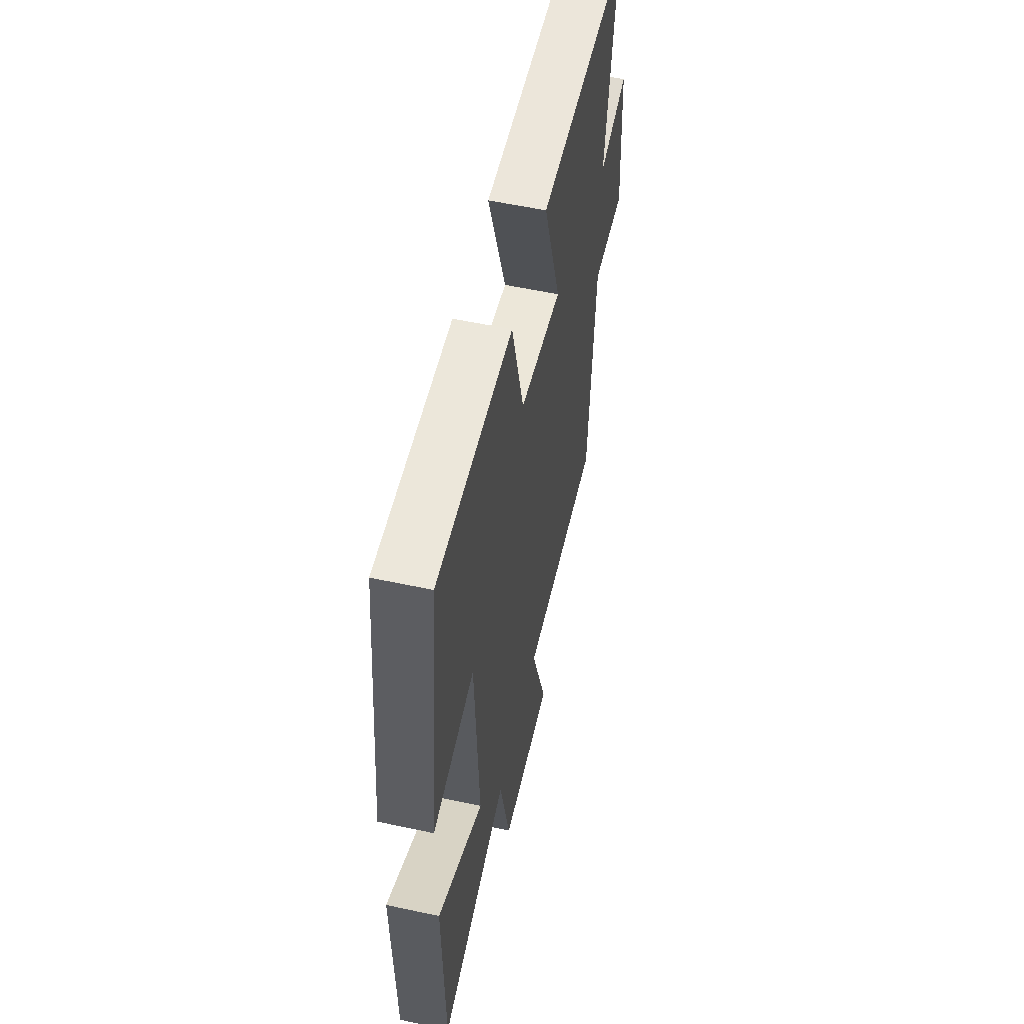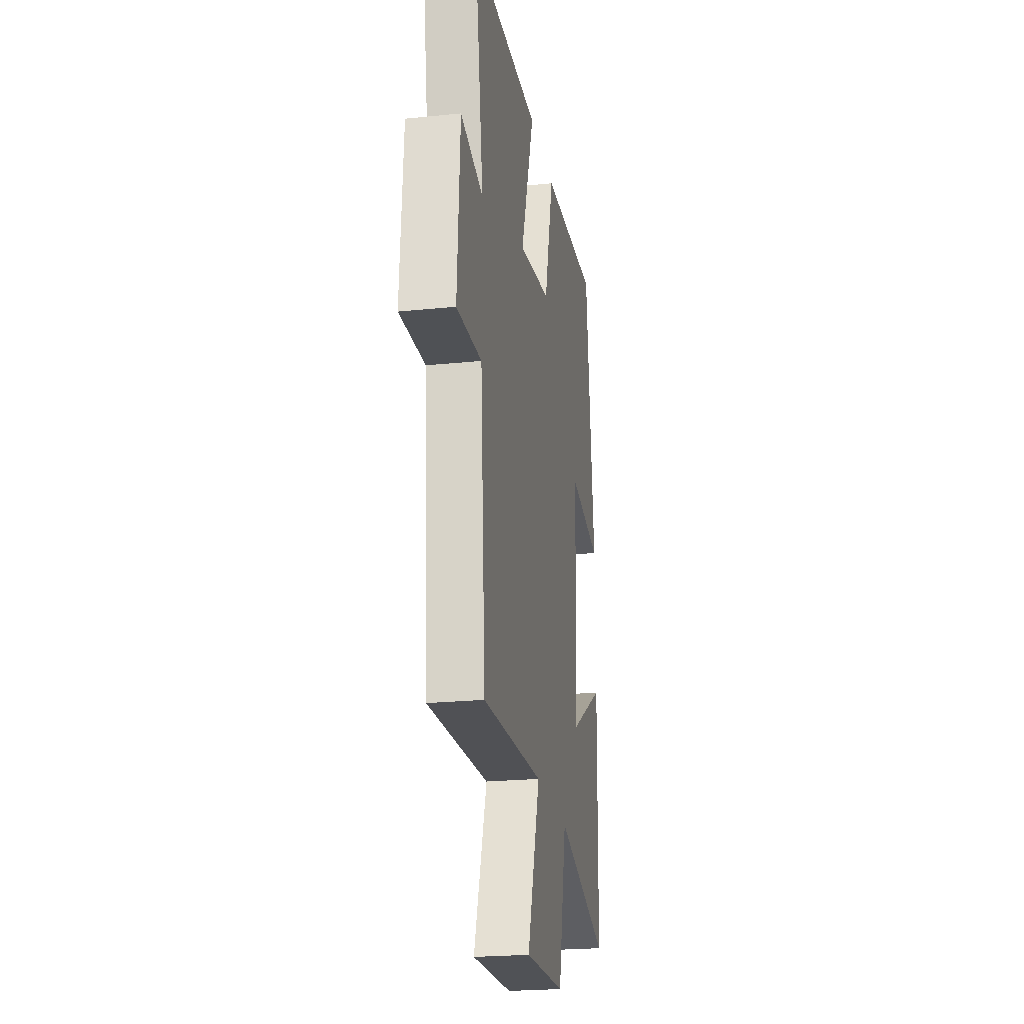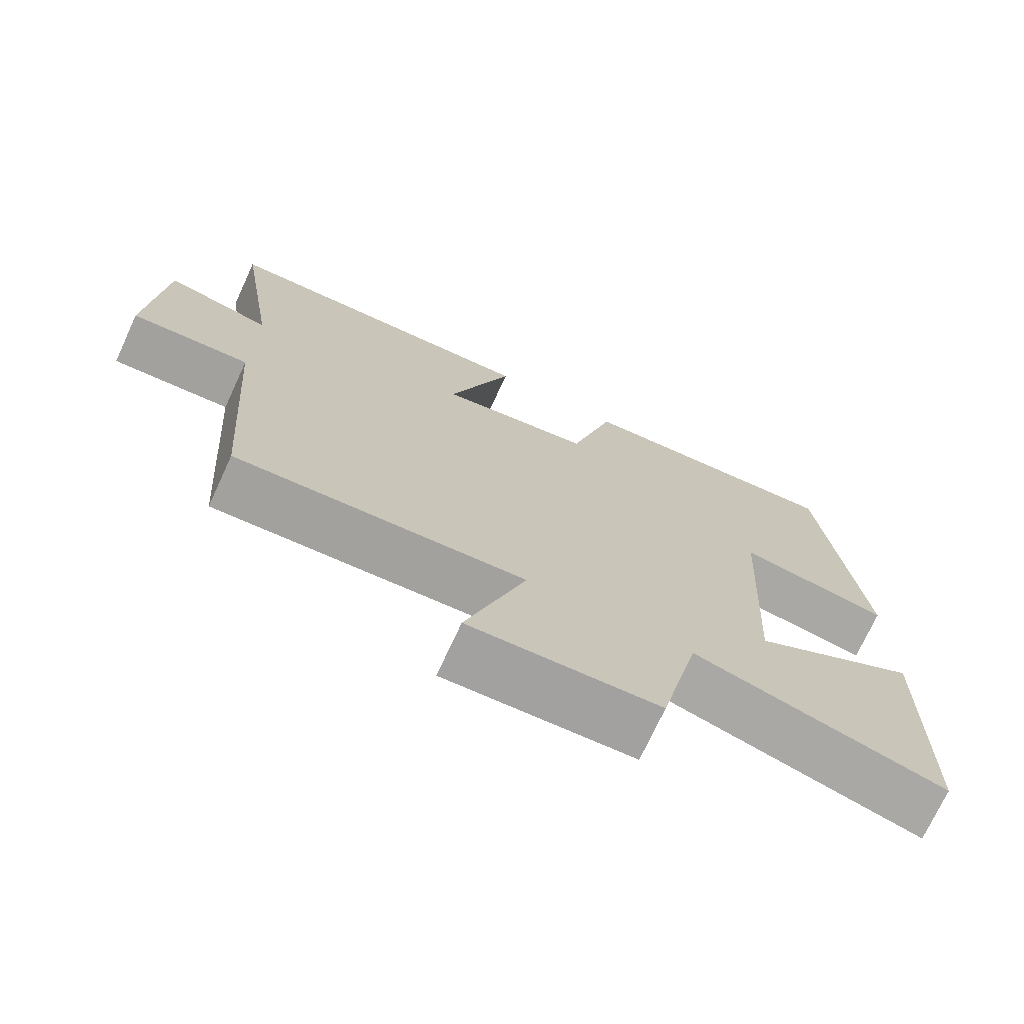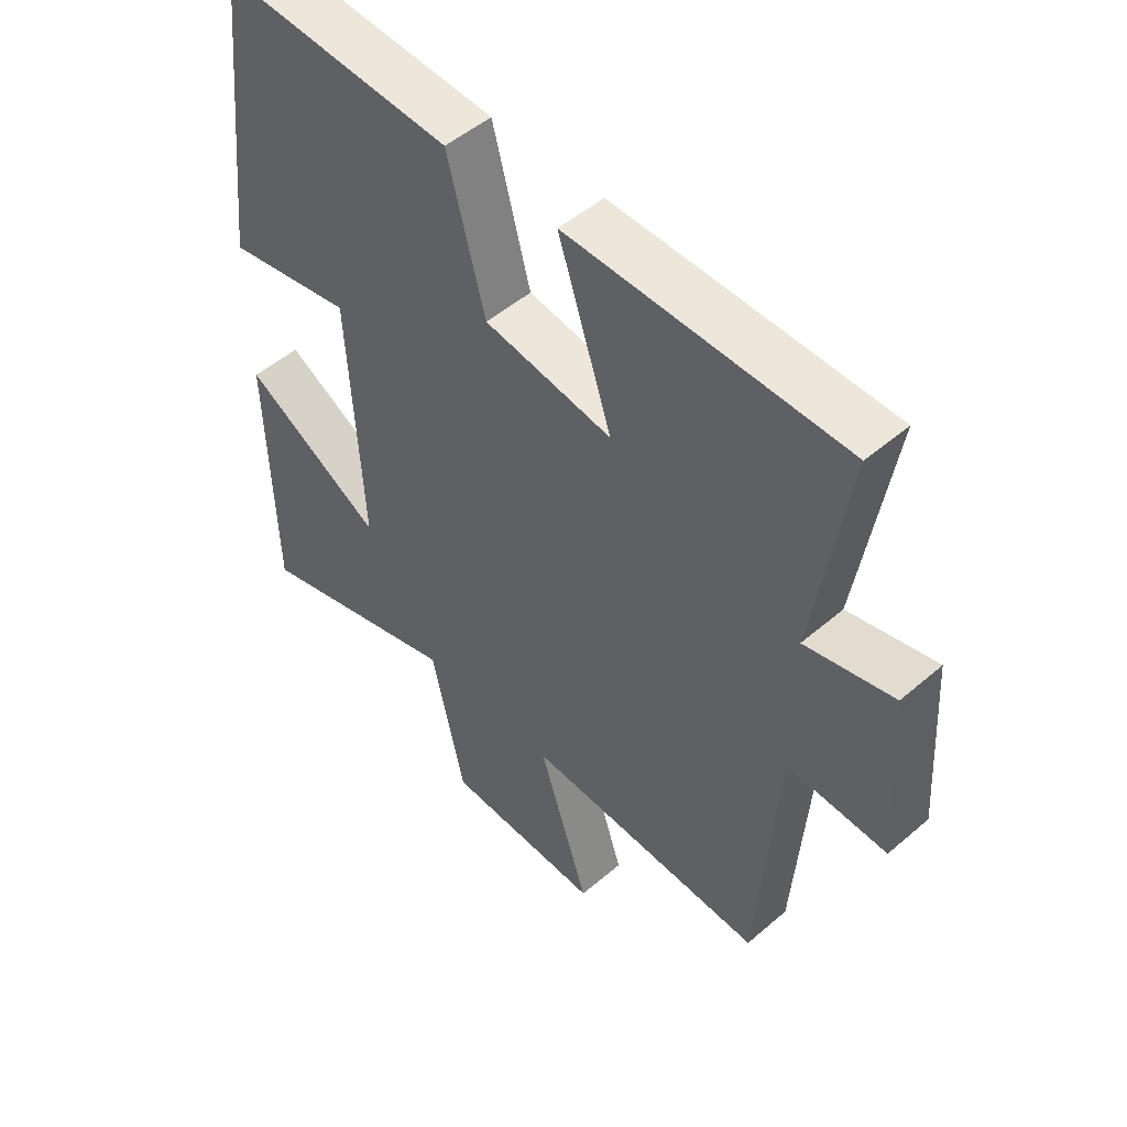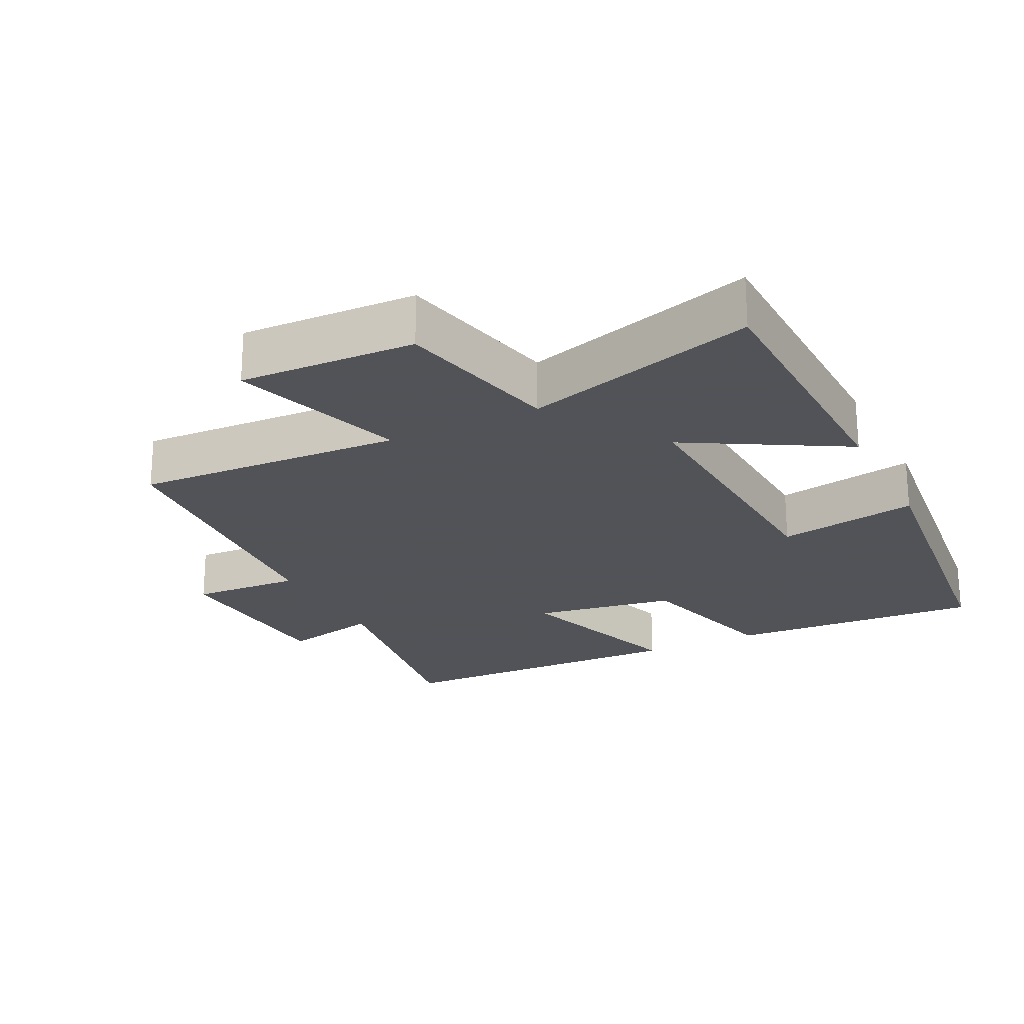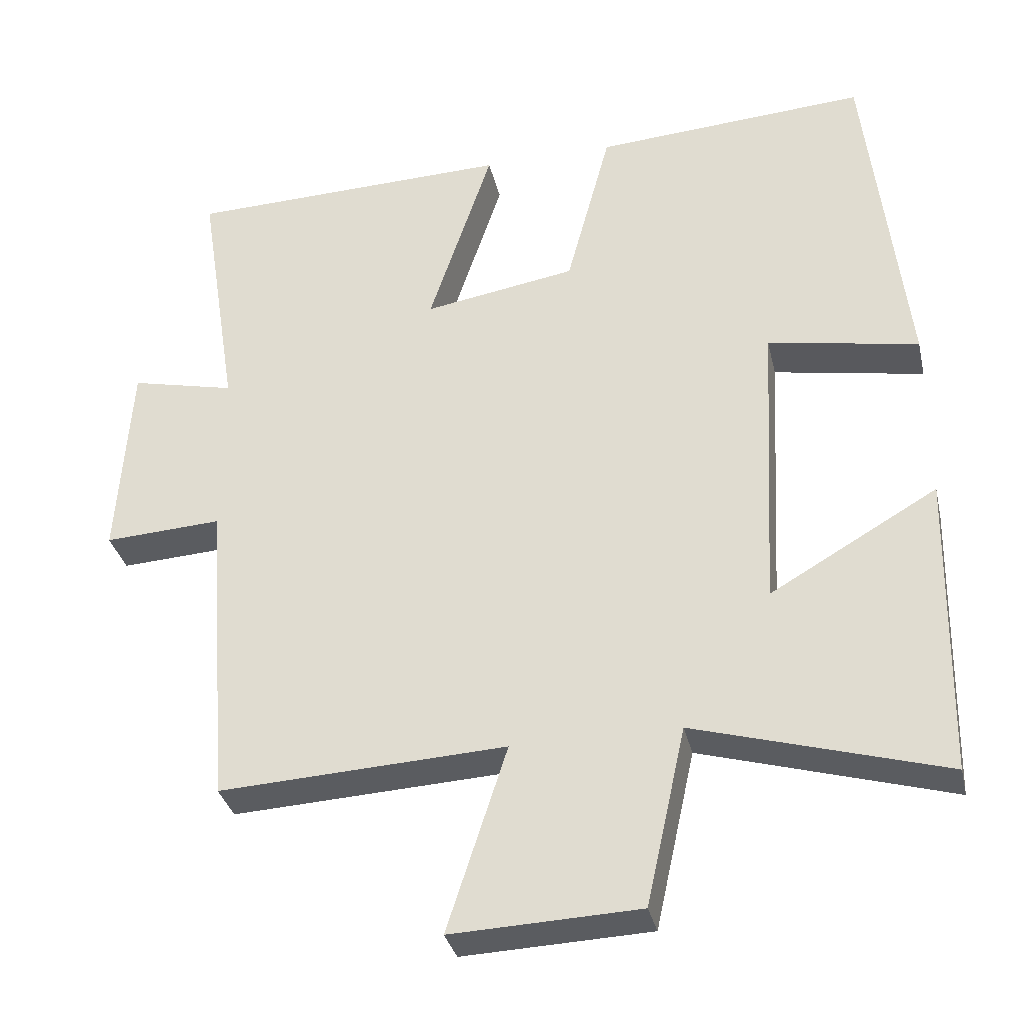
<metadata>
{"format":"obj","ext":"obj","renderer":"f3d","projection":"perspective","resolution":1024,"background":"white","views":[{"elev":56.4,"azim":-77.3,"up":"+Z"},{"elev":-23.1,"azim":99.9,"up":"+Z"},{"elev":-73.0,"azim":155.2,"up":"+Z"},{"elev":50.2,"azim":46.7,"up":"+Z"},{"elev":-22.5,"azim":-153.4,"up":"+Y"},{"elev":-33.6,"azim":-167.2,"up":"+Z"}]}
</metadata>
<code>
v -0.447 0.07 0.524
v -0.074 0.07 0.5
v -0.013 0.07 0.271
v 0.195 0.07 0.237
v 0.108 0.07 0.5
v 0.554 0.07 0.488
v 0.5 0.07 0.143
v 0.643 0.07 0.176
v 0.661 0.07 -0.1
v 0.5 0.07 -0.091
v 0.469 0.07 -0.52
v 0.077 0.07 -0.5
v 0.159 0.07 -0.753
v -0.097 0.07 -0.743
v -0.151 0.07 -0.5
v -0.491 0.07 -0.599
v -0.5 0.07 -0.186
v -0.272 0.07 -0.317
v -0.294 0.07 0.091
v -0.5 0.07 0.054
v -0.447 0 0.524
v -0.074 0 0.5
v -0.013 0 0.271
v 0.195 0 0.237
v 0.108 0 0.5
v 0.554 0 0.488
v 0.5 0 0.143
v 0.643 0 0.176
v 0.661 0 -0.1
v 0.5 0 -0.091
v 0.469 0 -0.52
v 0.077 0 -0.5
v 0.159 0 -0.753
v -0.097 0 -0.743
v -0.151 0 -0.5
v -0.491 0 -0.599
v -0.5 0 -0.186
v -0.272 0 -0.317
v -0.294 0 0.091
v -0.5 0 0.054
f 19 20 1 2
f 18 19 2 3
f 15 16 17 18
f 15 18 3 4
f 12 13 14 15
f 12 15 4
f 10 11 12 4
f 7 8 9 10
f 7 10 4 5
f 5 6 7
f 22 21 40 39
f 23 22 39 38
f 38 37 36 35
f 24 23 38 35
f 35 34 33 32
f 24 35 32
f 24 32 31 30
f 30 29 28 27
f 25 24 30 27
f 27 26 25
f 1 21 22 2
f 2 22 23 3
f 3 23 24 4
f 4 24 25 5
f 5 25 26 6
f 6 26 27 7
f 7 27 28 8
f 8 28 29 9
f 9 29 30 10
f 10 30 31 11
f 11 31 32 12
f 12 32 33 13
f 13 33 34 14
f 14 34 35 15
f 15 35 36 16
f 16 36 37 17
f 17 37 38 18
f 18 38 39 19
f 19 39 40 20
f 20 40 21 1

</code>
